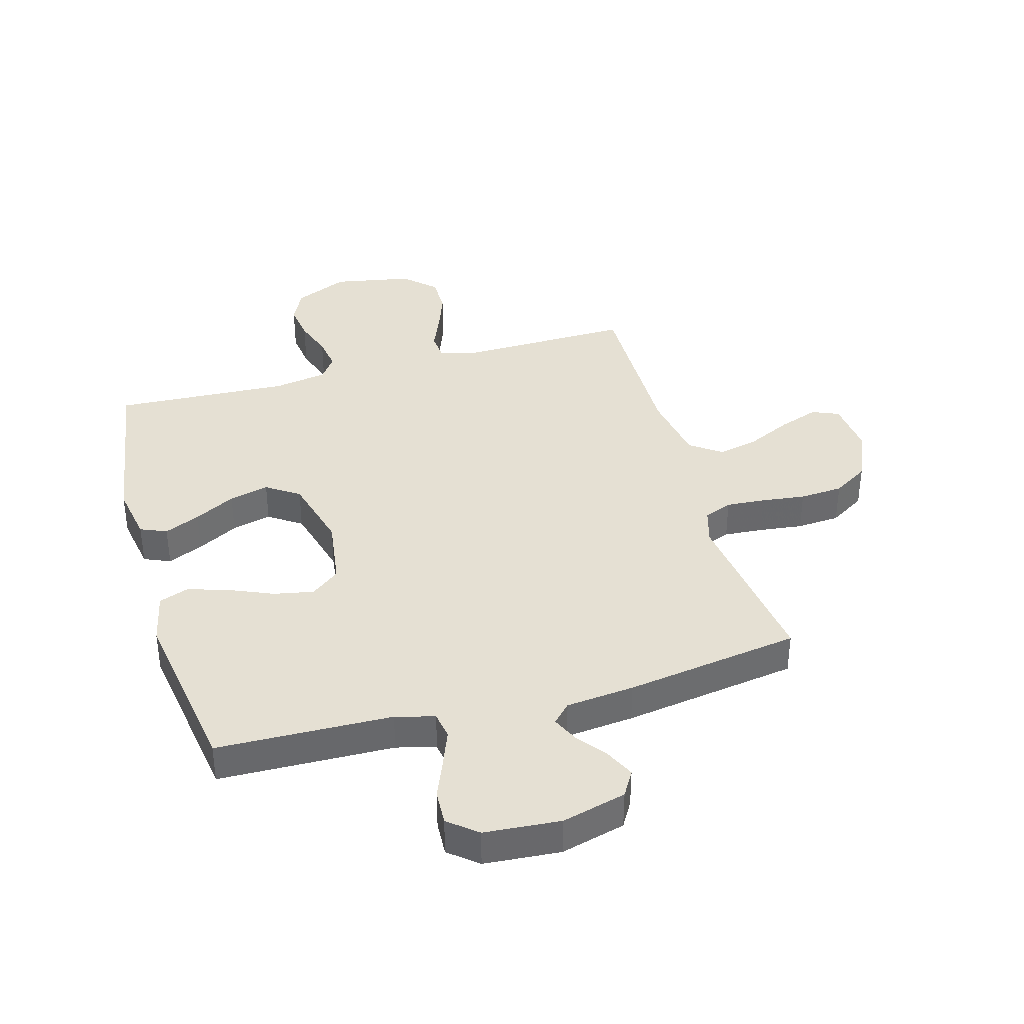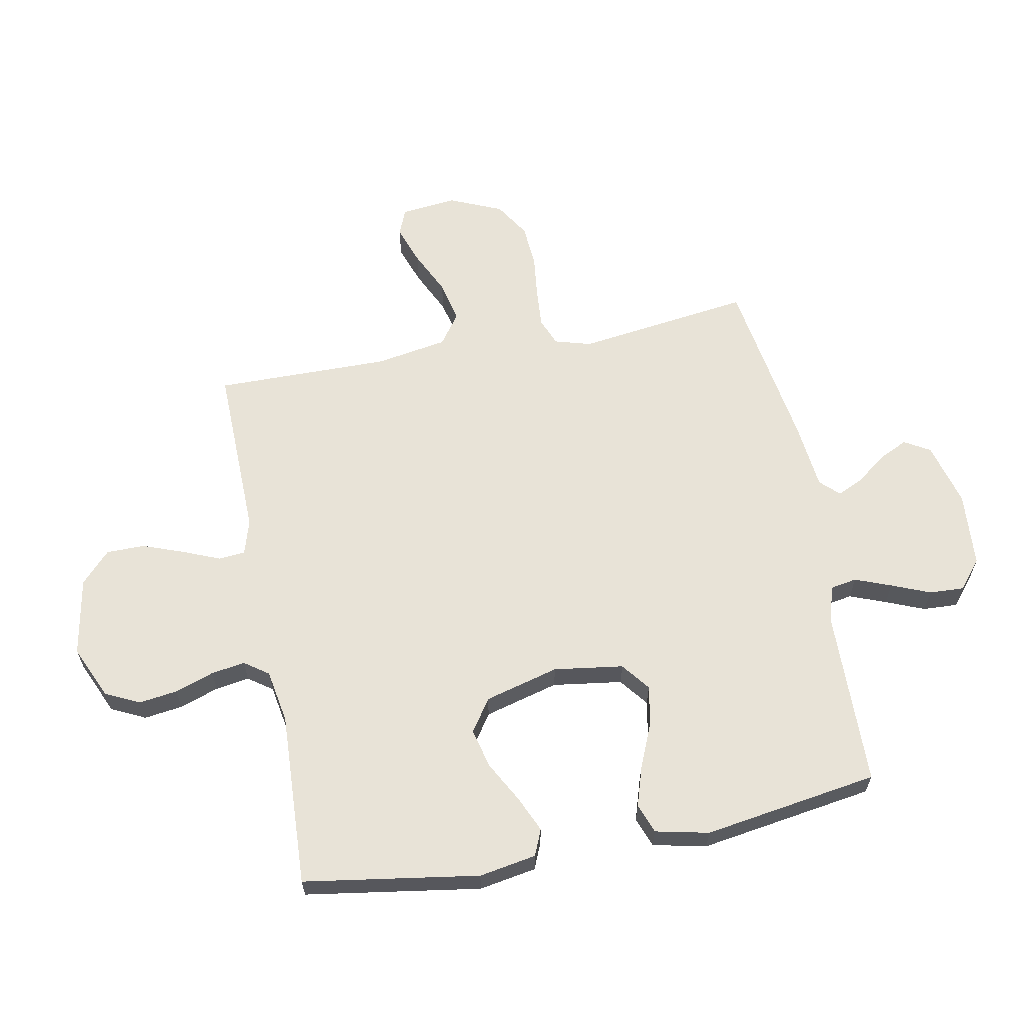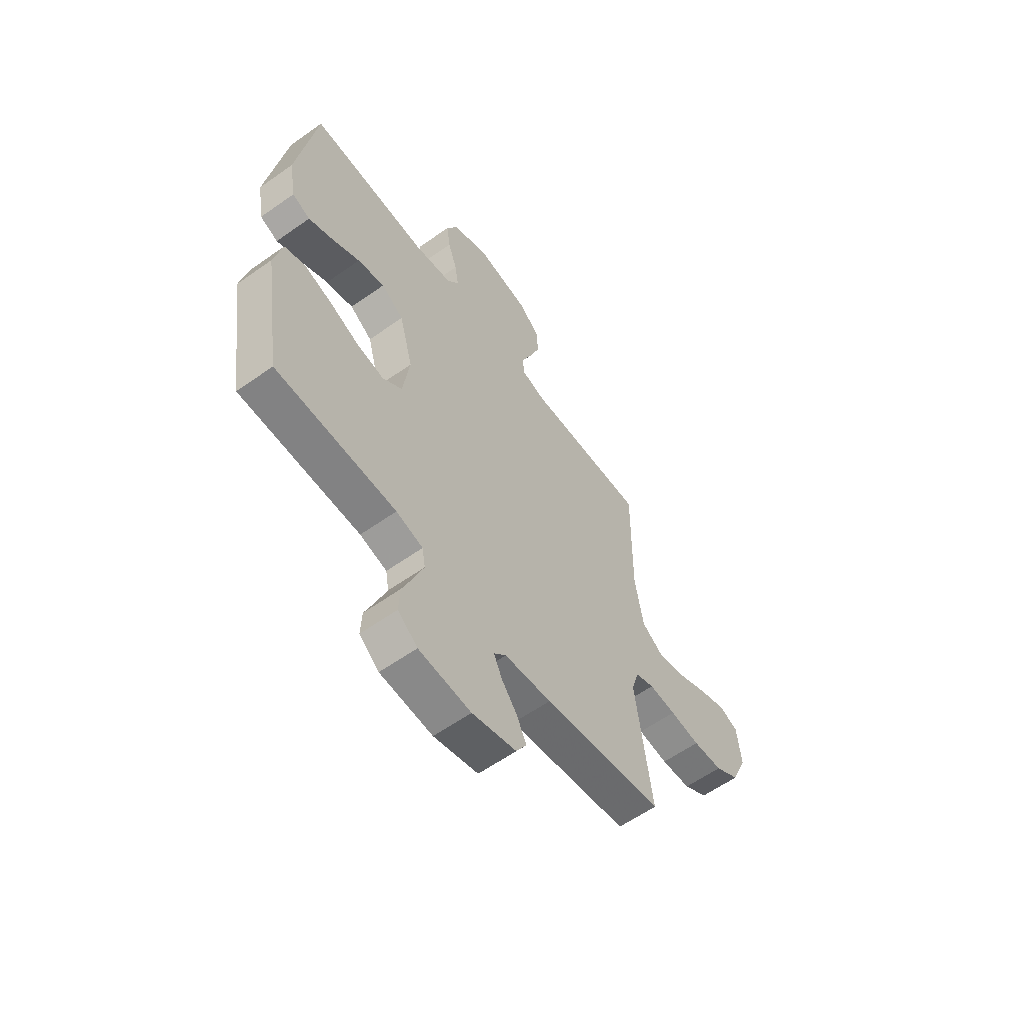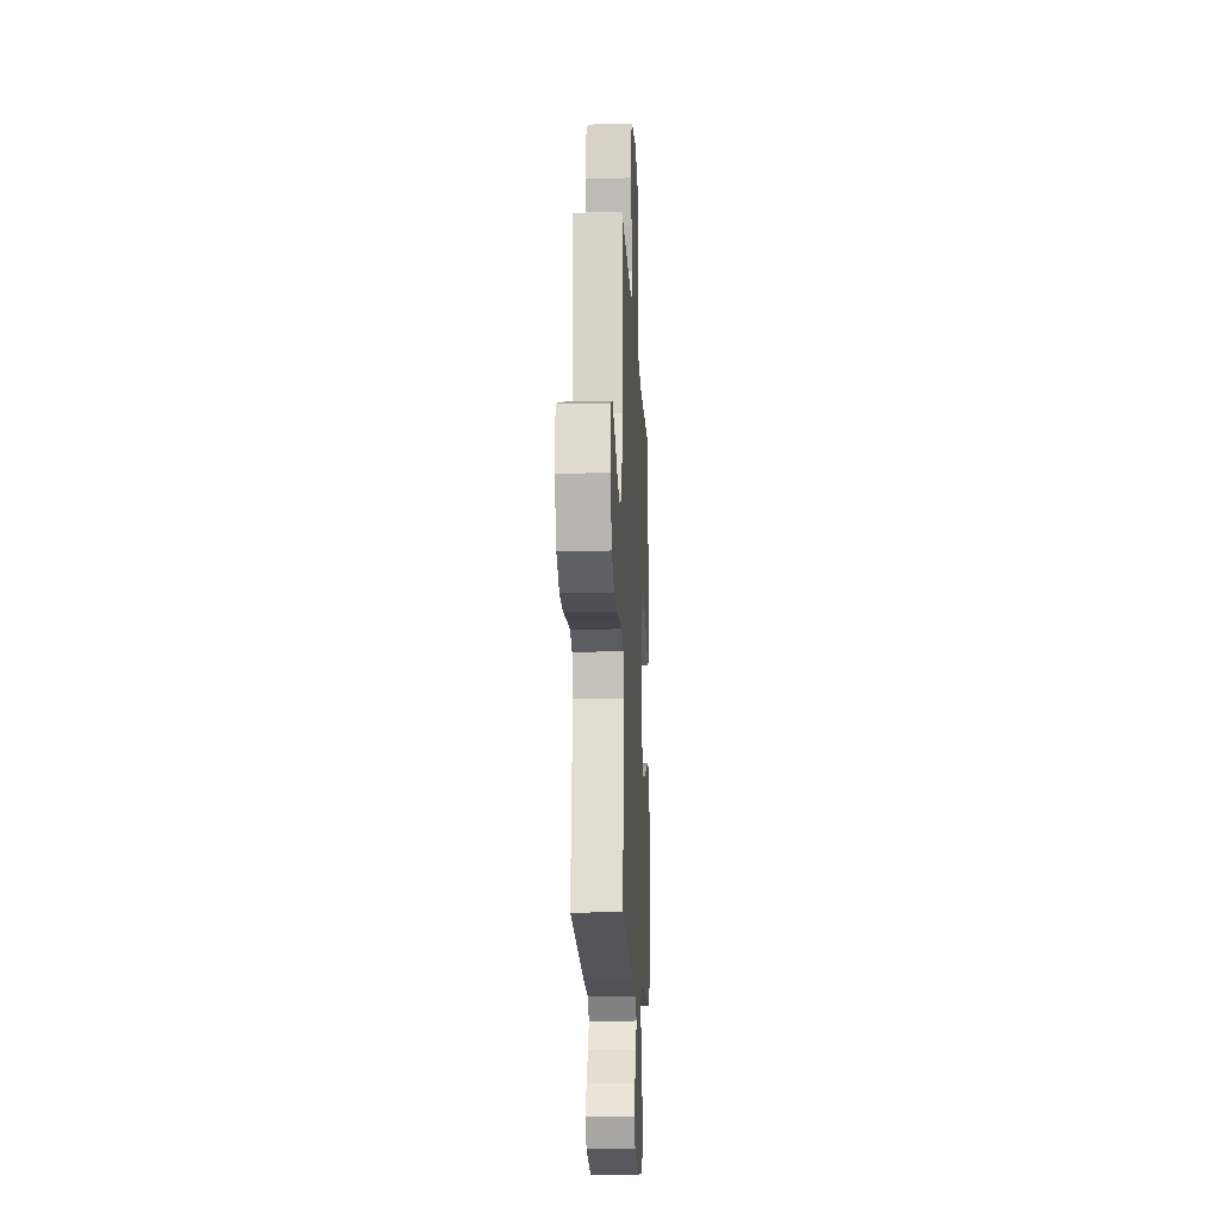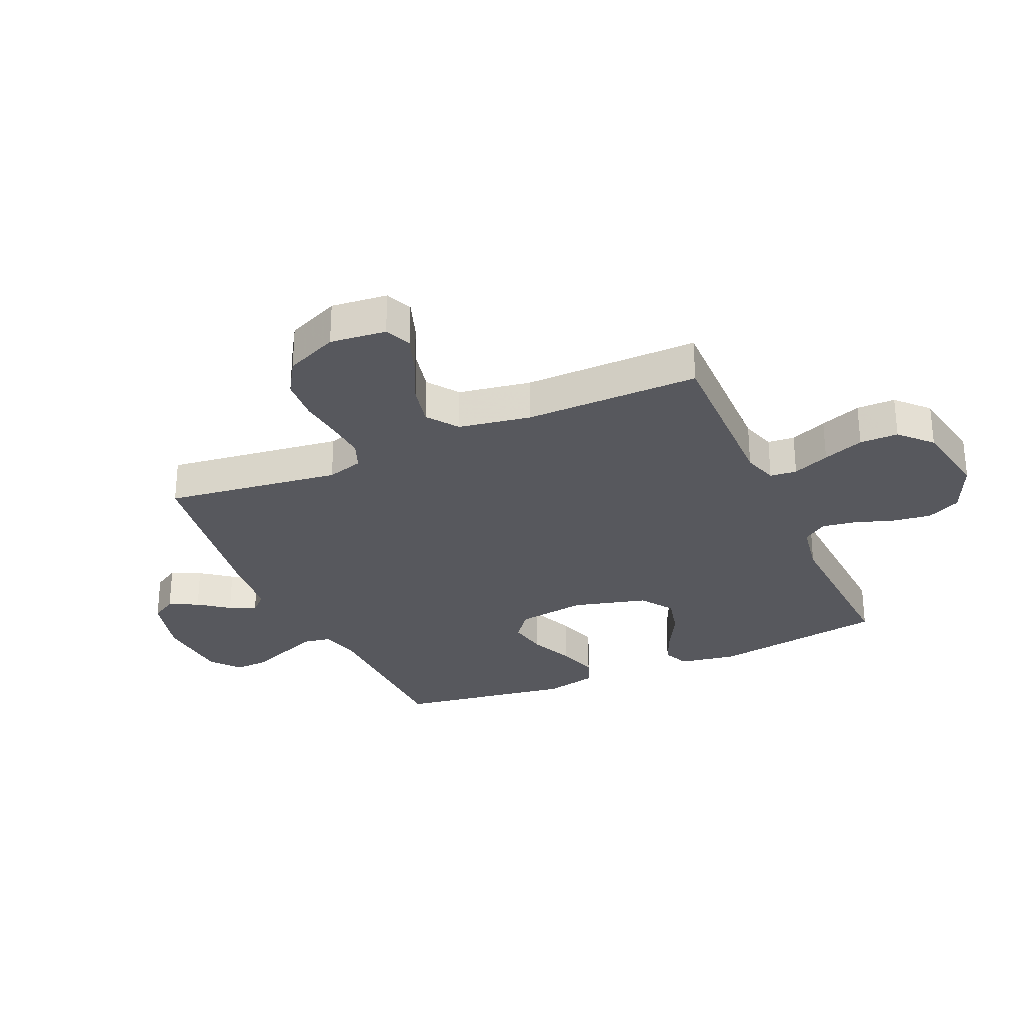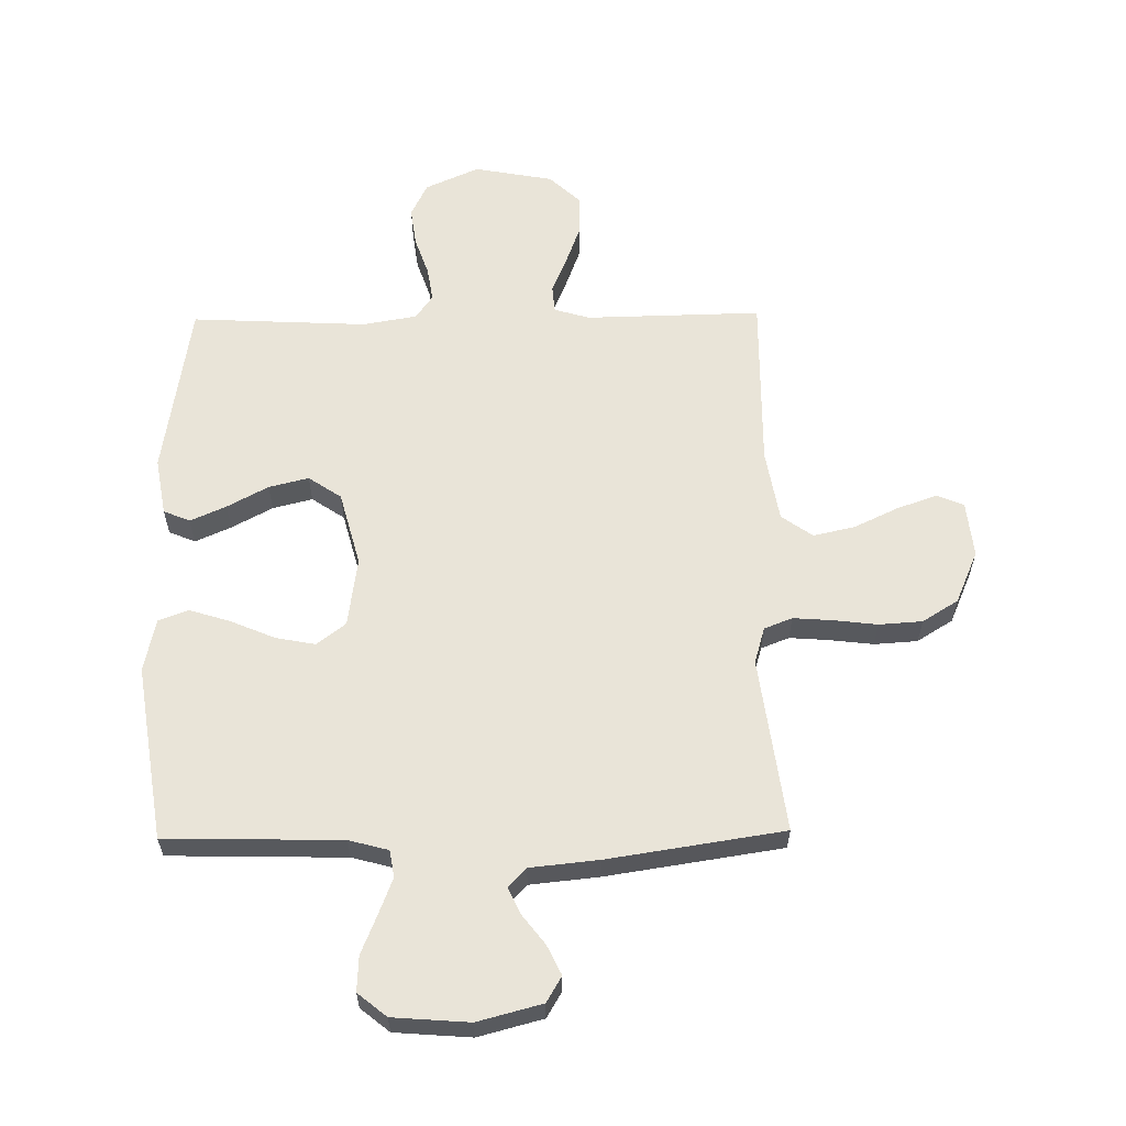
<metadata>
{"format":"obj","ext":"obj","renderer":"f3d","projection":"perspective","resolution":1024,"background":"white","views":[{"elev":37.9,"azim":164.3,"up":"+Y"},{"elev":62.2,"azim":79.1,"up":"+Y"},{"elev":-59.9,"azim":126.0,"up":"+Z"},{"elev":-15.2,"azim":-87.2,"up":"+Z"},{"elev":-28.9,"azim":-66.0,"up":"+Y"},{"elev":60.3,"azim":179.2,"up":"+Y"}]}
</metadata>
<code>
v -0.5 0.07 0.5
v -0.2 0.07 0.494
v -0.14 0.07 0.512
v -0.136 0.07 0.558
v -0.162 0.07 0.621
v -0.188 0.07 0.691
v -0.188 0.07 0.757
v -0.135 0.07 0.807
v 0 0.07 0.832
v 0.092 0.07 0.791
v 0.12 0.07 0.733
v 0.111 0.07 0.667
v 0.088 0.07 0.6
v 0.079 0.07 0.542
v 0.108 0.07 0.501
v 0.2 0.07 0.485
v 0.5 0.07 0.5
v 0.547 0.07 0.2
v 0.53 0.07 0.102
v 0.485 0.07 0.083
v 0.424 0.07 0.11
v 0.354 0.07 0.148
v 0.286 0.07 0.165
v 0.23 0.07 0.127
v 0.196 0.07 0
v 0.213 0.07 -0.119
v 0.262 0.07 -0.157
v 0.33 0.07 -0.144
v 0.405 0.07 -0.112
v 0.475 0.07 -0.09
v 0.526 0.07 -0.109
v 0.546 0.07 -0.2
v 0.5 0.07 -0.5
v 0.2 0.07 -0.507
v 0.133 0.07 -0.525
v 0.125 0.07 -0.571
v 0.149 0.07 -0.633
v 0.176 0.07 -0.699
v 0.179 0.07 -0.759
v 0.13 0.07 -0.799
v 0 0.07 -0.809
v -0.11 0.07 -0.78
v -0.136 0.07 -0.736
v -0.112 0.07 -0.686
v -0.073 0.07 -0.635
v -0.052 0.07 -0.59
v -0.083 0.07 -0.558
v -0.2 0.07 -0.546
v -0.5 0.07 -0.5
v -0.46 0.07 -0.2
v -0.478 0.07 -0.138
v -0.526 0.07 -0.119
v -0.593 0.07 -0.124
v -0.668 0.07 -0.133
v -0.742 0.07 -0.128
v -0.803 0.07 -0.09
v -0.842 0.07 0
v -0.832 0.07 0.096
v -0.786 0.07 0.115
v -0.718 0.07 0.091
v -0.642 0.07 0.055
v -0.571 0.07 0.039
v -0.518 0.07 0.077
v -0.497 0.07 0.2
v -0.5 0 0.5
v -0.2 0 0.494
v -0.14 0 0.512
v -0.136 0 0.558
v -0.162 0 0.621
v -0.188 0 0.691
v -0.188 0 0.757
v -0.135 0 0.807
v 0 0 0.832
v 0.092 0 0.791
v 0.12 0 0.733
v 0.111 0 0.667
v 0.088 0 0.6
v 0.079 0 0.542
v 0.108 0 0.501
v 0.2 0 0.485
v 0.5 0 0.5
v 0.547 0 0.2
v 0.53 0 0.102
v 0.485 0 0.083
v 0.424 0 0.11
v 0.354 0 0.148
v 0.286 0 0.165
v 0.23 0 0.127
v 0.196 0 0
v 0.213 0 -0.119
v 0.262 0 -0.157
v 0.33 0 -0.144
v 0.405 0 -0.112
v 0.475 0 -0.09
v 0.526 0 -0.109
v 0.546 0 -0.2
v 0.5 0 -0.5
v 0.2 0 -0.507
v 0.133 0 -0.525
v 0.125 0 -0.571
v 0.149 0 -0.633
v 0.176 0 -0.699
v 0.179 0 -0.759
v 0.13 0 -0.799
v 0 0 -0.809
v -0.11 0 -0.78
v -0.136 0 -0.736
v -0.112 0 -0.686
v -0.073 0 -0.635
v -0.052 0 -0.59
v -0.083 0 -0.558
v -0.2 0 -0.546
v -0.5 0 -0.5
v -0.46 0 -0.2
v -0.478 0 -0.138
v -0.526 0 -0.119
v -0.593 0 -0.124
v -0.668 0 -0.133
v -0.742 0 -0.128
v -0.803 0 -0.09
v -0.842 0 0
v -0.832 0 0.096
v -0.786 0 0.115
v -0.718 0 0.091
v -0.642 0 0.055
v -0.571 0 0.039
v -0.518 0 0.077
v -0.497 0 0.2
f 59 60 61
f 58 59 61
f 57 58 61
f 56 57 61
f 55 56 61
f 54 55 61
f 53 54 61
f 52 53 61 62
f 51 52 62 63
f 47 48 49 50
f 51 63 64
f 50 51 64
f 47 50 64
f 43 44 45
f 42 43 45
f 41 42 45
f 40 41 45
f 39 40 45
f 38 39 45
f 37 38 45
f 36 37 45 46
f 64 1 2
f 47 64 2
f 46 47 2
f 36 46 2
f 35 36 2
f 32 33 34
f 31 32 34
f 30 31 34
f 29 30 34
f 28 29 34
f 20 21 22
f 19 20 22
f 18 19 22
f 17 18 22
f 16 17 22
f 15 16 22 23
f 14 15 23 24
f 11 12 13
f 10 11 13
f 9 10 13
f 8 9 13
f 7 8 13
f 6 7 13
f 5 6 13
f 4 5 13
f 3 4 13 14
f 14 24 25
f 3 14 25
f 2 3 25
f 27 28 34 35
f 26 27 35
f 2 25 26 35
f 125 124 123
f 125 123 122
f 125 122 121
f 125 121 120
f 125 120 119
f 125 119 118
f 125 118 117
f 126 125 117 116
f 127 126 116 115
f 114 113 112 111
f 128 127 115
f 128 115 114
f 128 114 111
f 109 108 107
f 109 107 106
f 109 106 105
f 109 105 104
f 109 104 103
f 109 103 102
f 109 102 101
f 110 109 101 100
f 66 65 128
f 66 128 111
f 66 111 110
f 66 110 100
f 66 100 99
f 98 97 96
f 98 96 95
f 98 95 94
f 98 94 93
f 98 93 92
f 86 85 84
f 86 84 83
f 86 83 82
f 86 82 81
f 86 81 80
f 87 86 80 79
f 88 87 79 78
f 77 76 75
f 77 75 74
f 77 74 73
f 77 73 72
f 77 72 71
f 77 71 70
f 77 70 69
f 77 69 68
f 78 77 68 67
f 89 88 78
f 89 78 67
f 89 67 66
f 99 98 92 91
f 99 91 90
f 99 90 89 66
f 1 65 66 2
f 2 66 67 3
f 3 67 68 4
f 4 68 69 5
f 5 69 70 6
f 6 70 71 7
f 7 71 72 8
f 8 72 73 9
f 9 73 74 10
f 10 74 75 11
f 11 75 76 12
f 12 76 77 13
f 13 77 78 14
f 14 78 79 15
f 15 79 80 16
f 16 80 81 17
f 17 81 82 18
f 18 82 83 19
f 19 83 84 20
f 20 84 85 21
f 21 85 86 22
f 22 86 87 23
f 23 87 88 24
f 24 88 89 25
f 25 89 90 26
f 26 90 91 27
f 27 91 92 28
f 28 92 93 29
f 29 93 94 30
f 30 94 95 31
f 31 95 96 32
f 32 96 97 33
f 33 97 98 34
f 34 98 99 35
f 35 99 100 36
f 36 100 101 37
f 37 101 102 38
f 38 102 103 39
f 39 103 104 40
f 40 104 105 41
f 41 105 106 42
f 42 106 107 43
f 43 107 108 44
f 44 108 109 45
f 45 109 110 46
f 46 110 111 47
f 47 111 112 48
f 48 112 113 49
f 49 113 114 50
f 50 114 115 51
f 51 115 116 52
f 52 116 117 53
f 53 117 118 54
f 54 118 119 55
f 55 119 120 56
f 56 120 121 57
f 57 121 122 58
f 58 122 123 59
f 59 123 124 60
f 60 124 125 61
f 61 125 126 62
f 62 126 127 63
f 63 127 128 64
f 64 128 65 1

</code>
